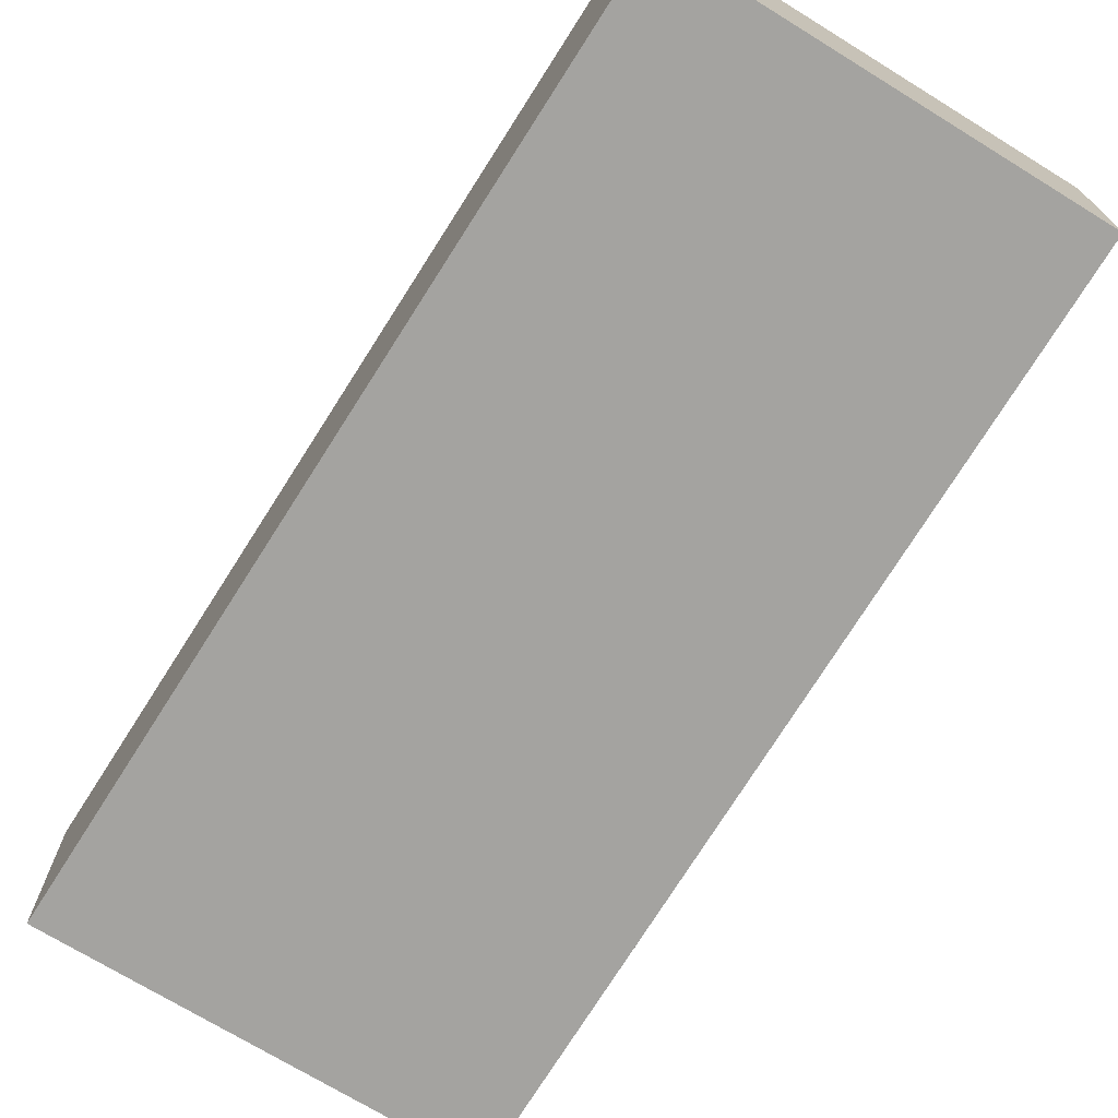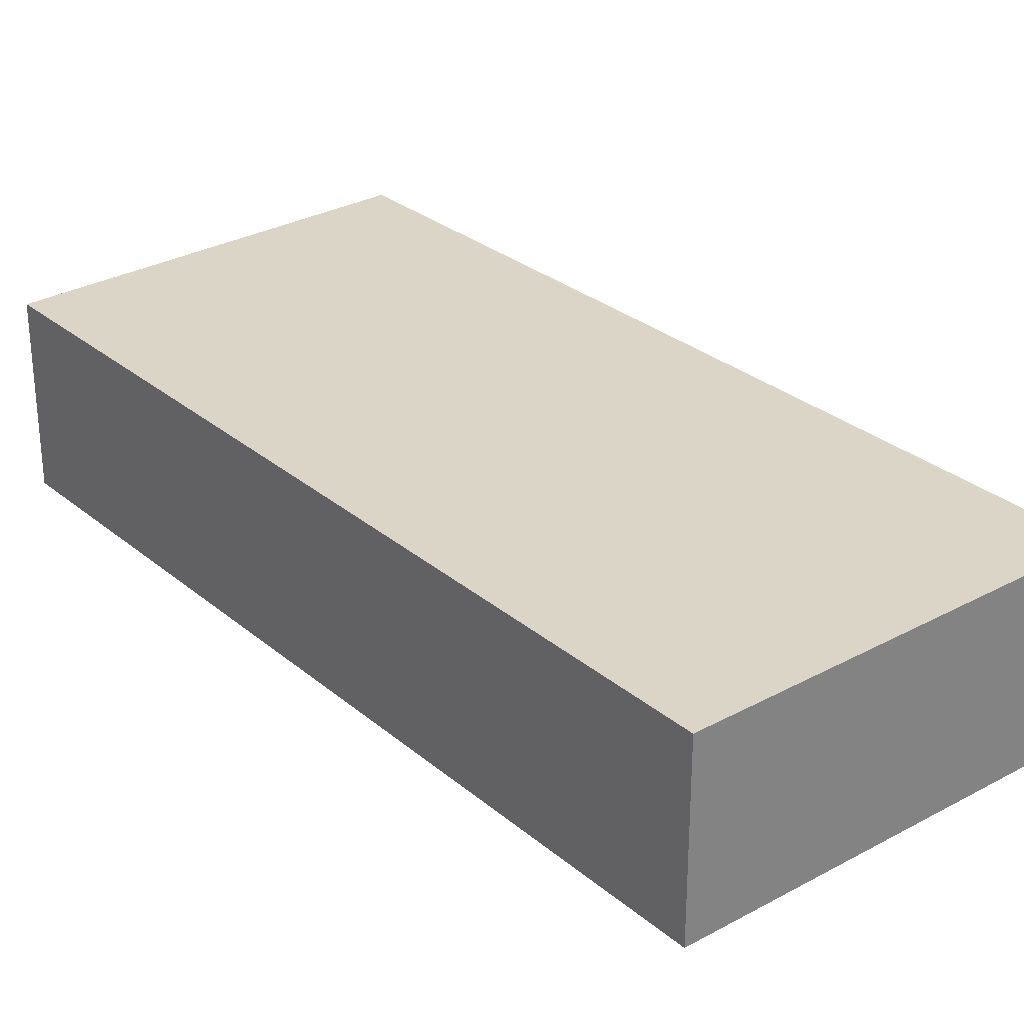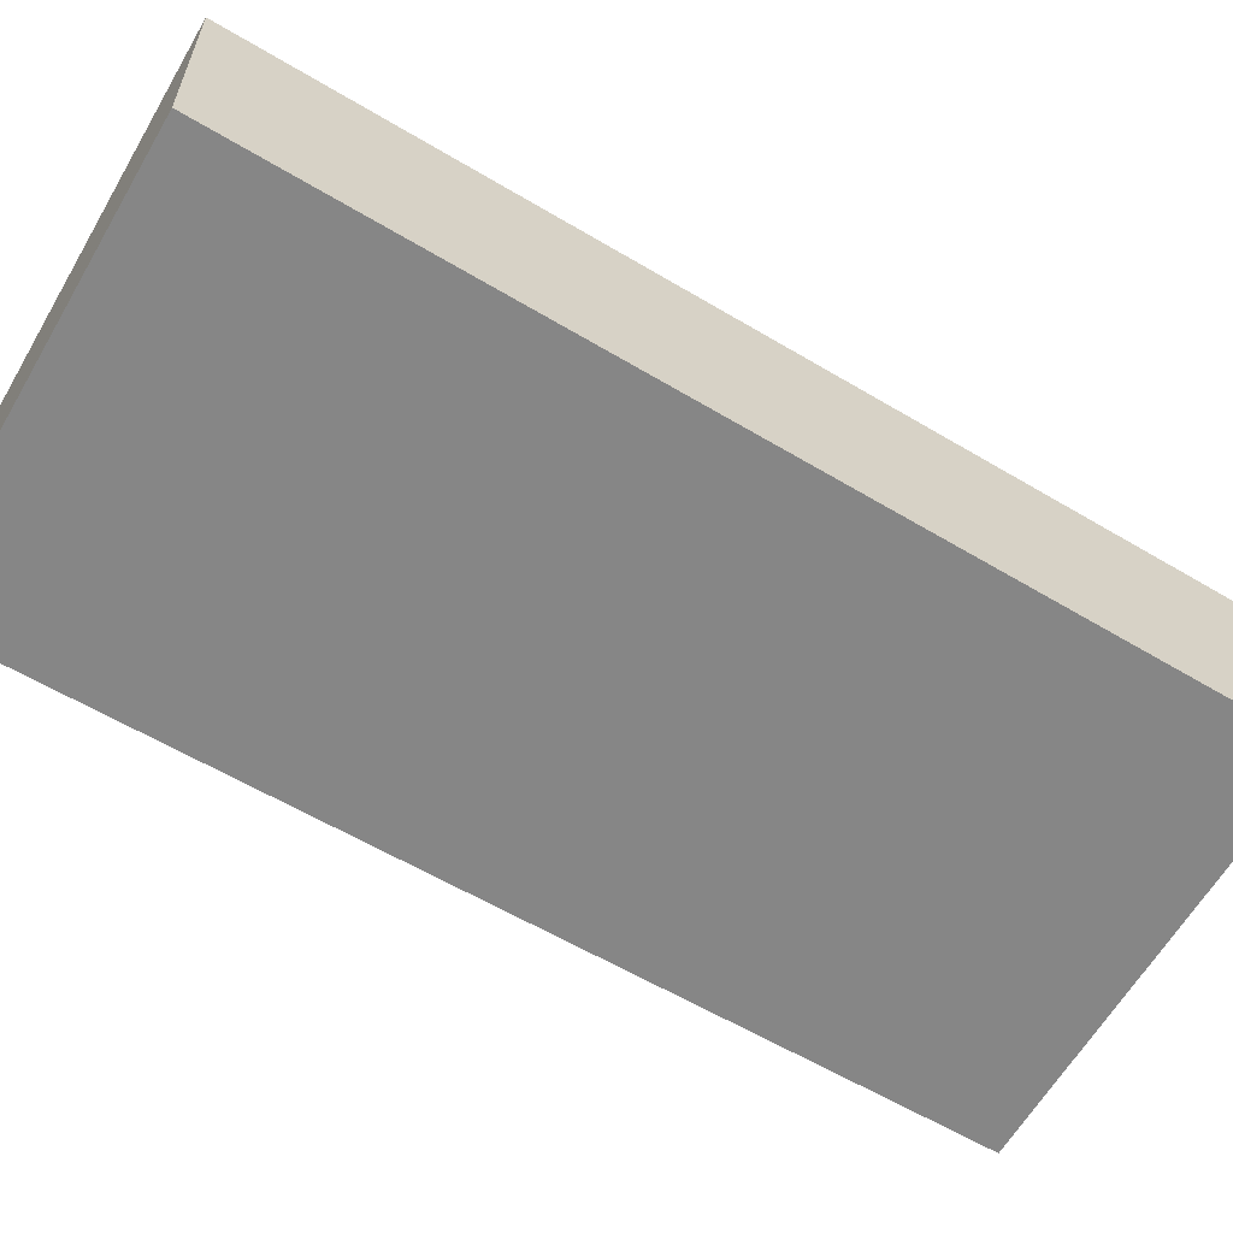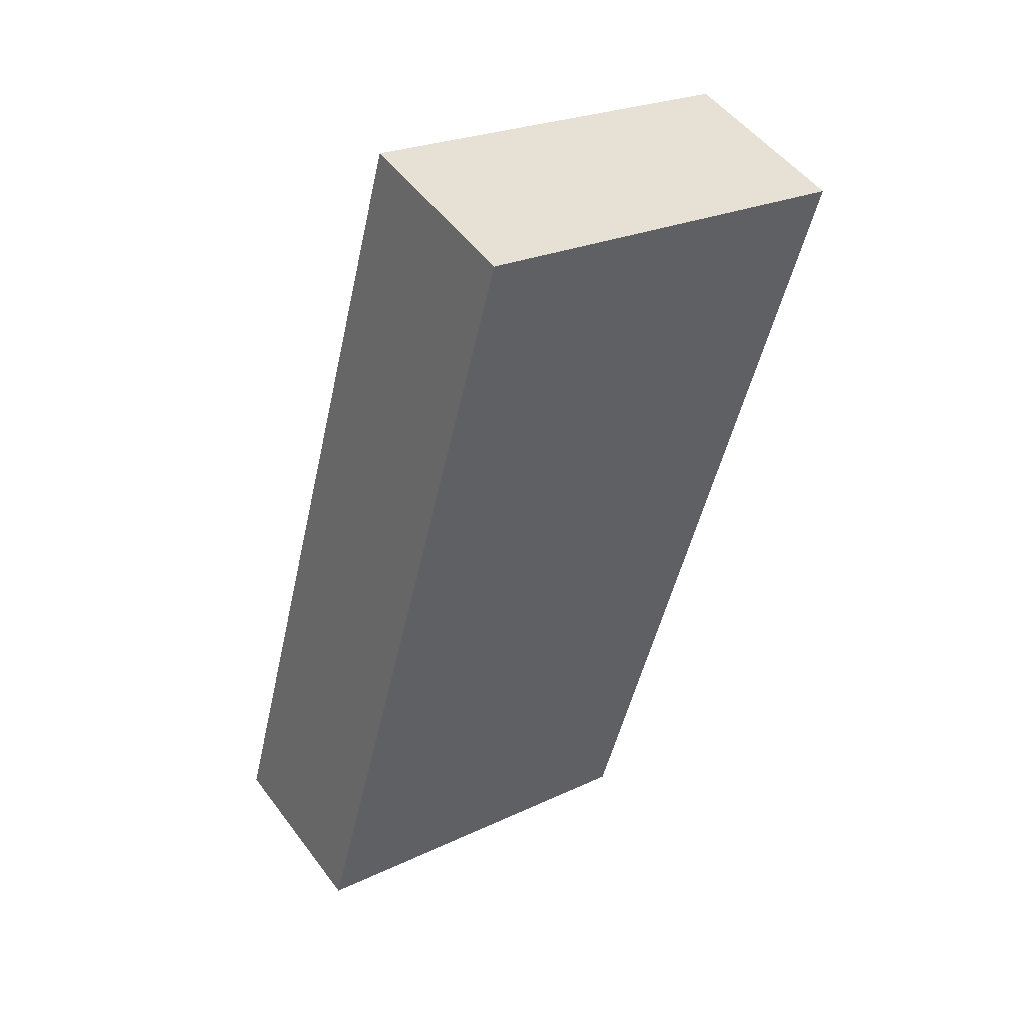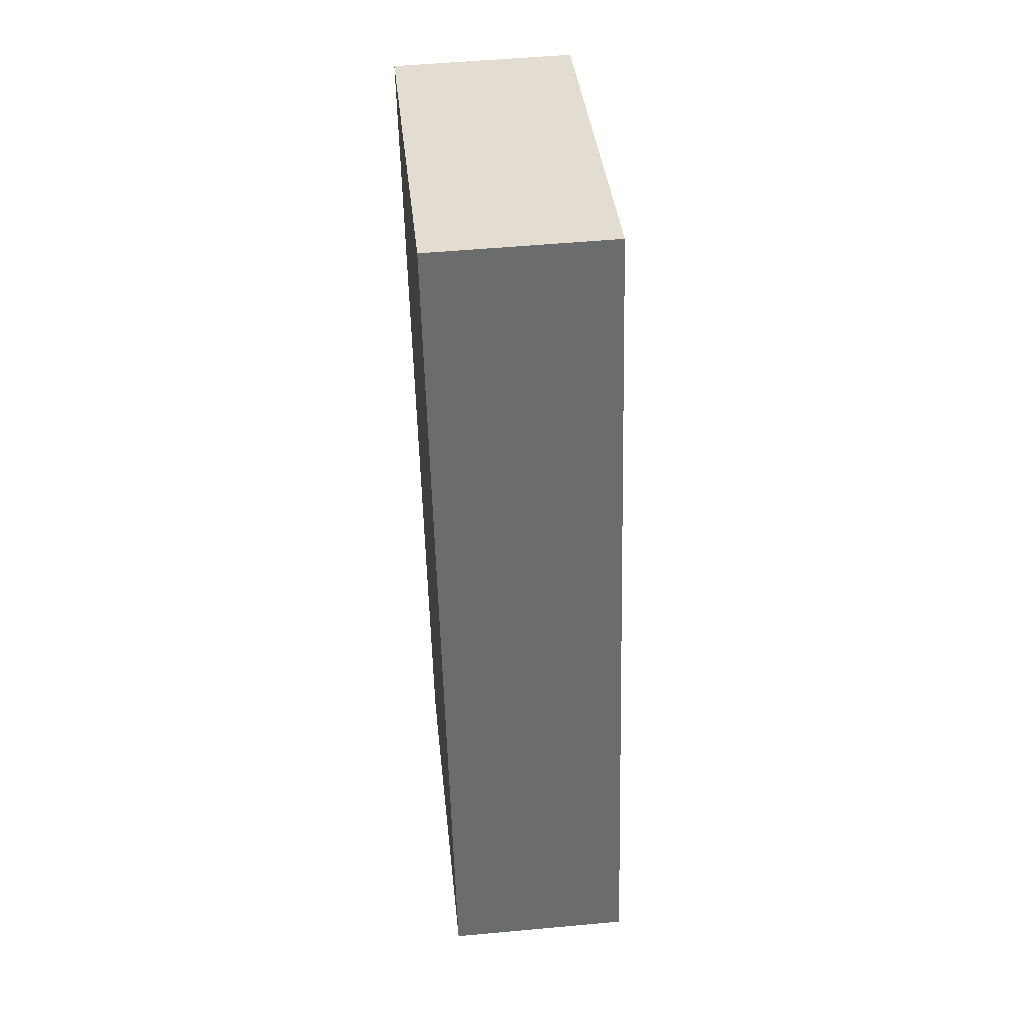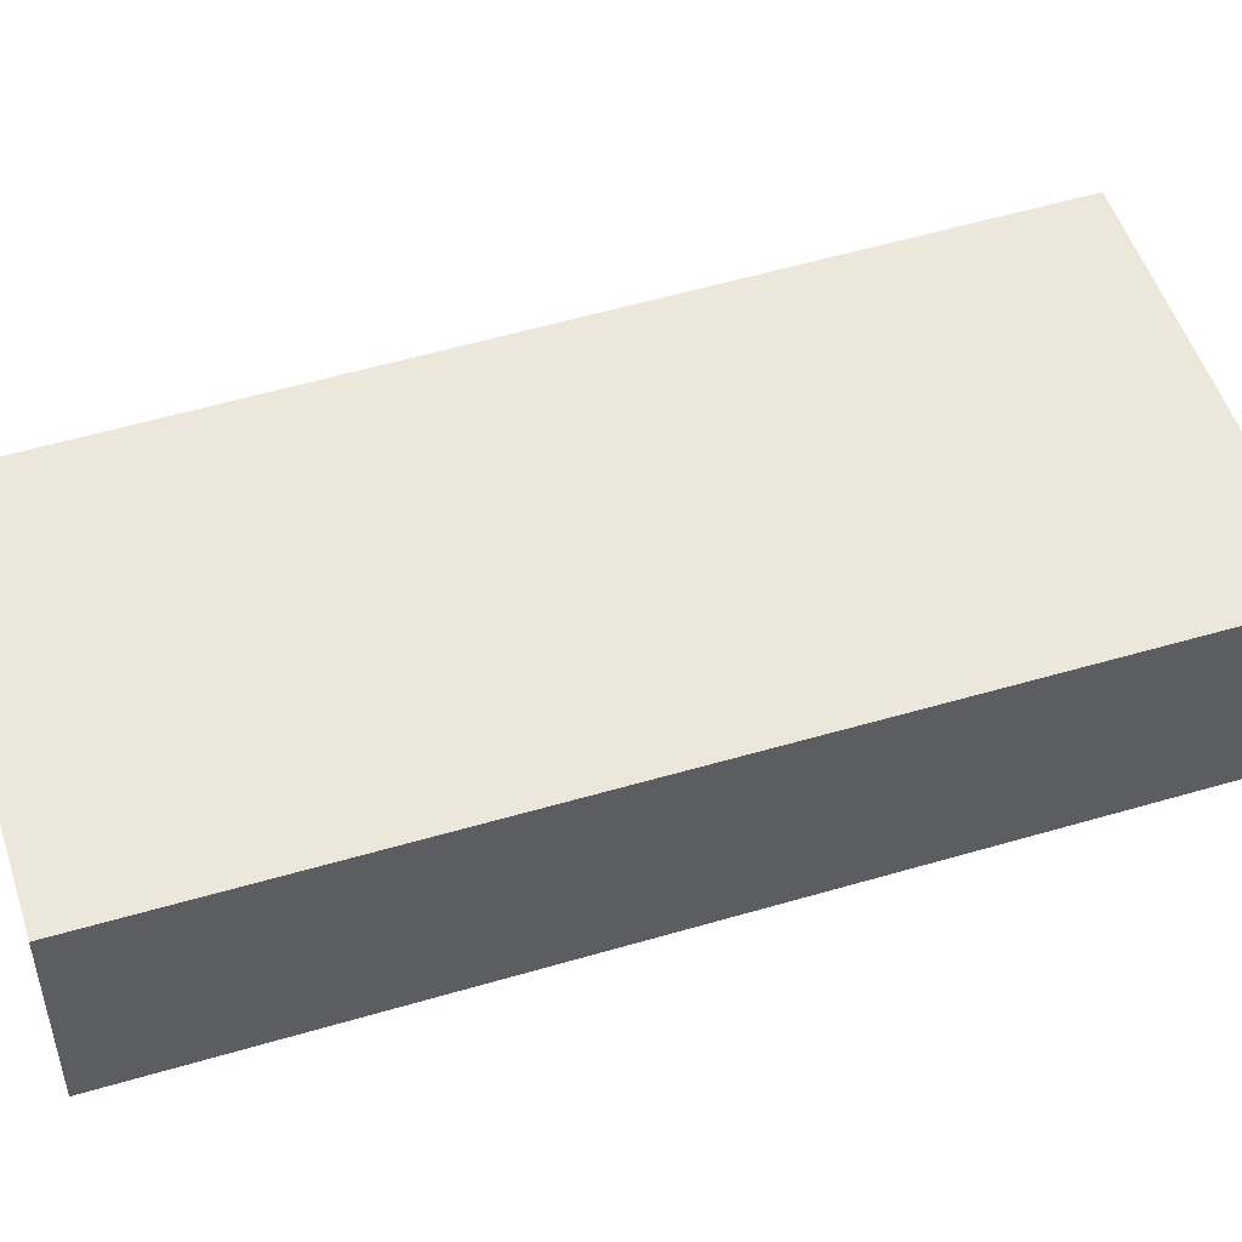
<metadata>
{"format":"obj","ext":"obj","renderer":"f3d","projection":"perspective","resolution":1024,"background":"white","views":[{"elev":-73.0,"azim":132.8,"up":"+Y"},{"elev":29.6,"azim":-54.8,"up":"+Y"},{"elev":-62.0,"azim":44.0,"up":"+Y"},{"elev":50.2,"azim":144.7,"up":"+Z"},{"elev":51.6,"azim":84.3,"up":"+Z"},{"elev":51.0,"azim":-123.3,"up":"+Y"}]}
</metadata>
<code>
v  9.112 4.257 2.63
v  5.443 4.257 -19.7
v  9.047e-05 4.257 -0.0001347
v  8.474 4.257 -18.86
v  14.34 4.257 -17.23
v  0 0 0
v  14.34 1.055e-15 -17.23
v  9.112 -1.61e-16 2.63
v  8.474 1.155e-15 -18.86
v  5.443 1.206e-15 -19.7
g defaultobject
f 1 2 3
f 2 1 4
f 4 1 5
f 6 7 8
f 7 6 9
f 9 6 10
f 8 3 6
f 3 8 1
f 7 1 8
f 1 7 5
f 4 7 9
f 7 4 5
f 2 9 10
f 9 2 4
f 3 10 6
f 10 3 2

</code>
